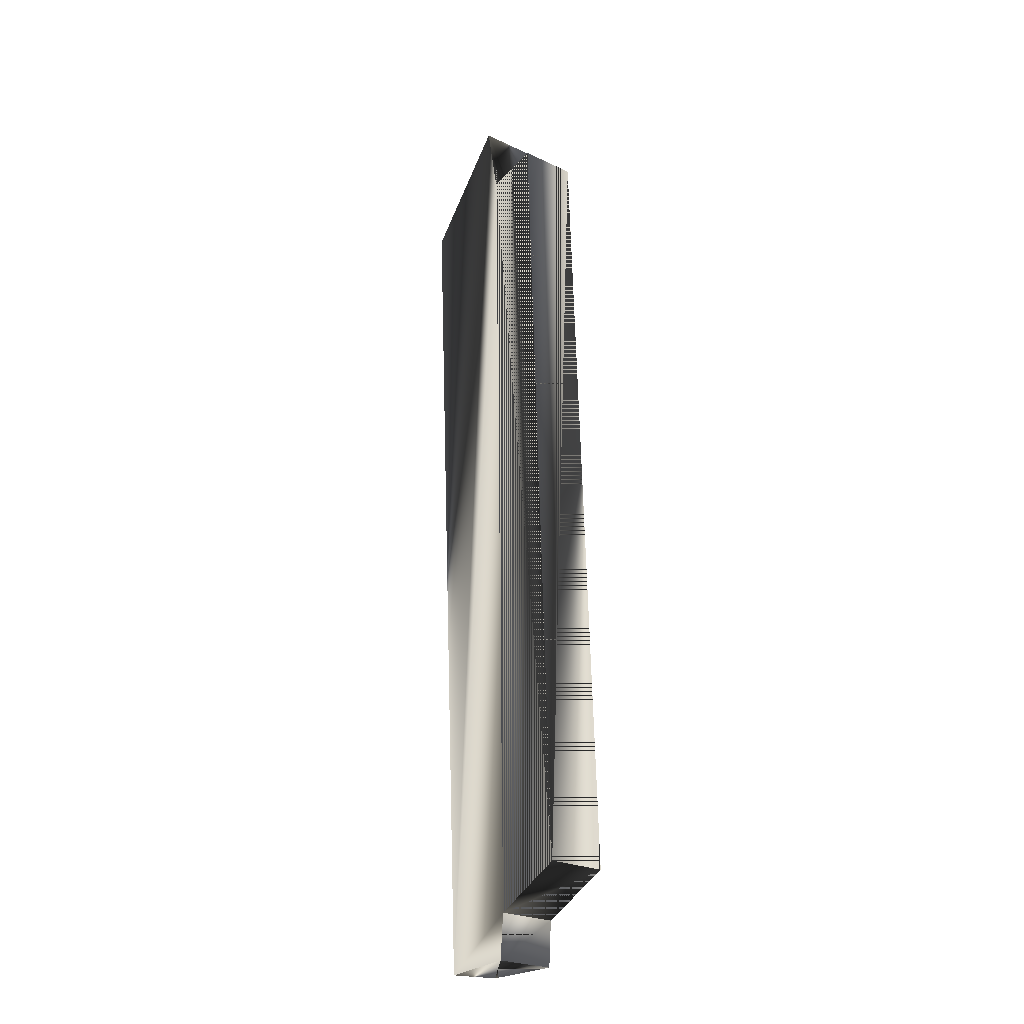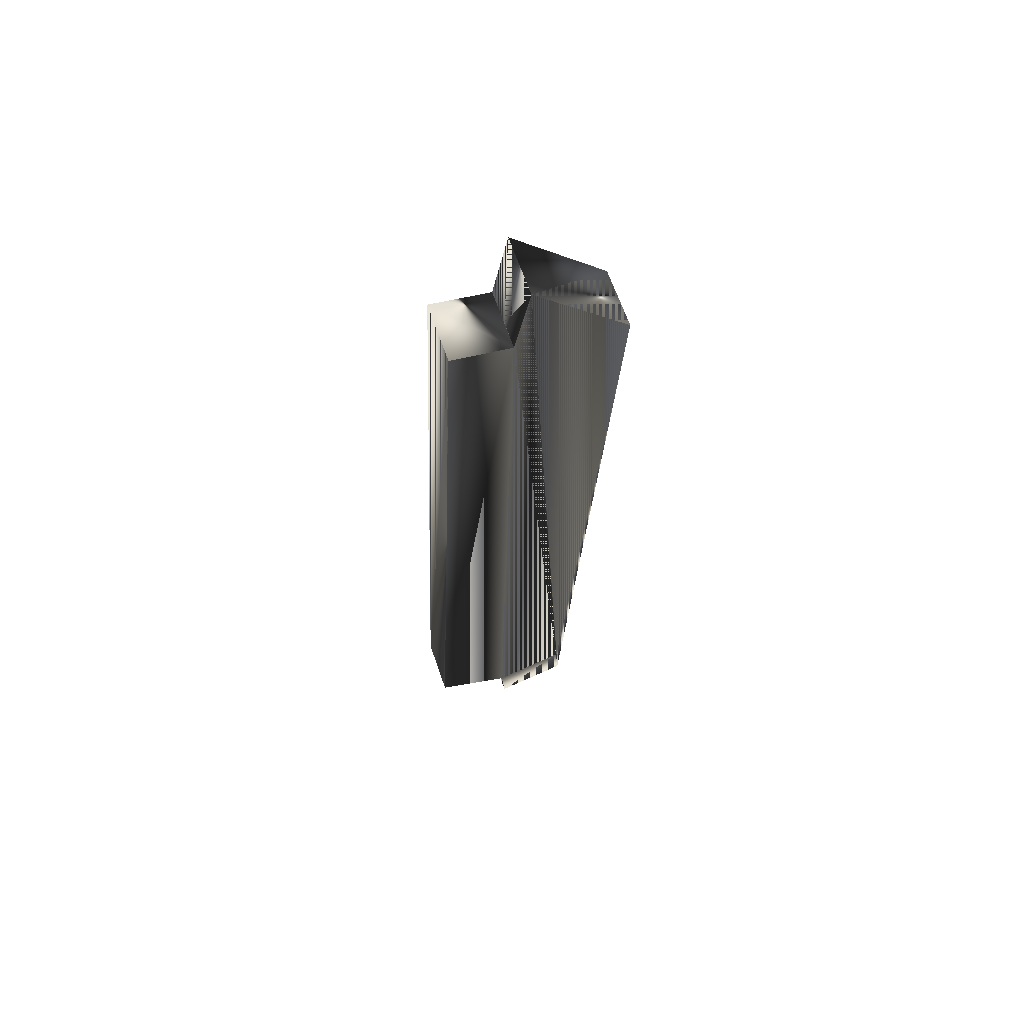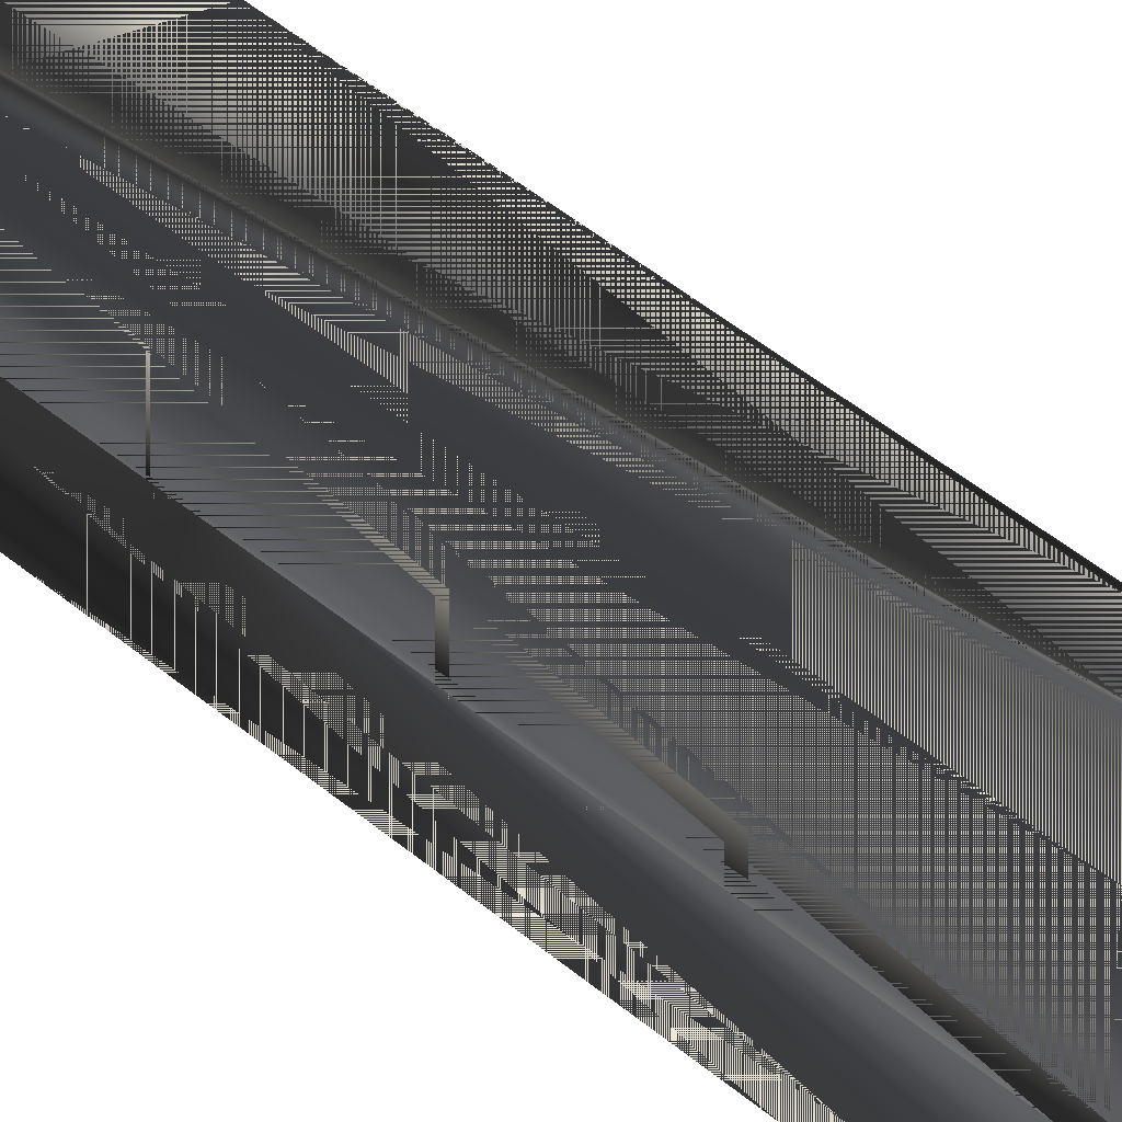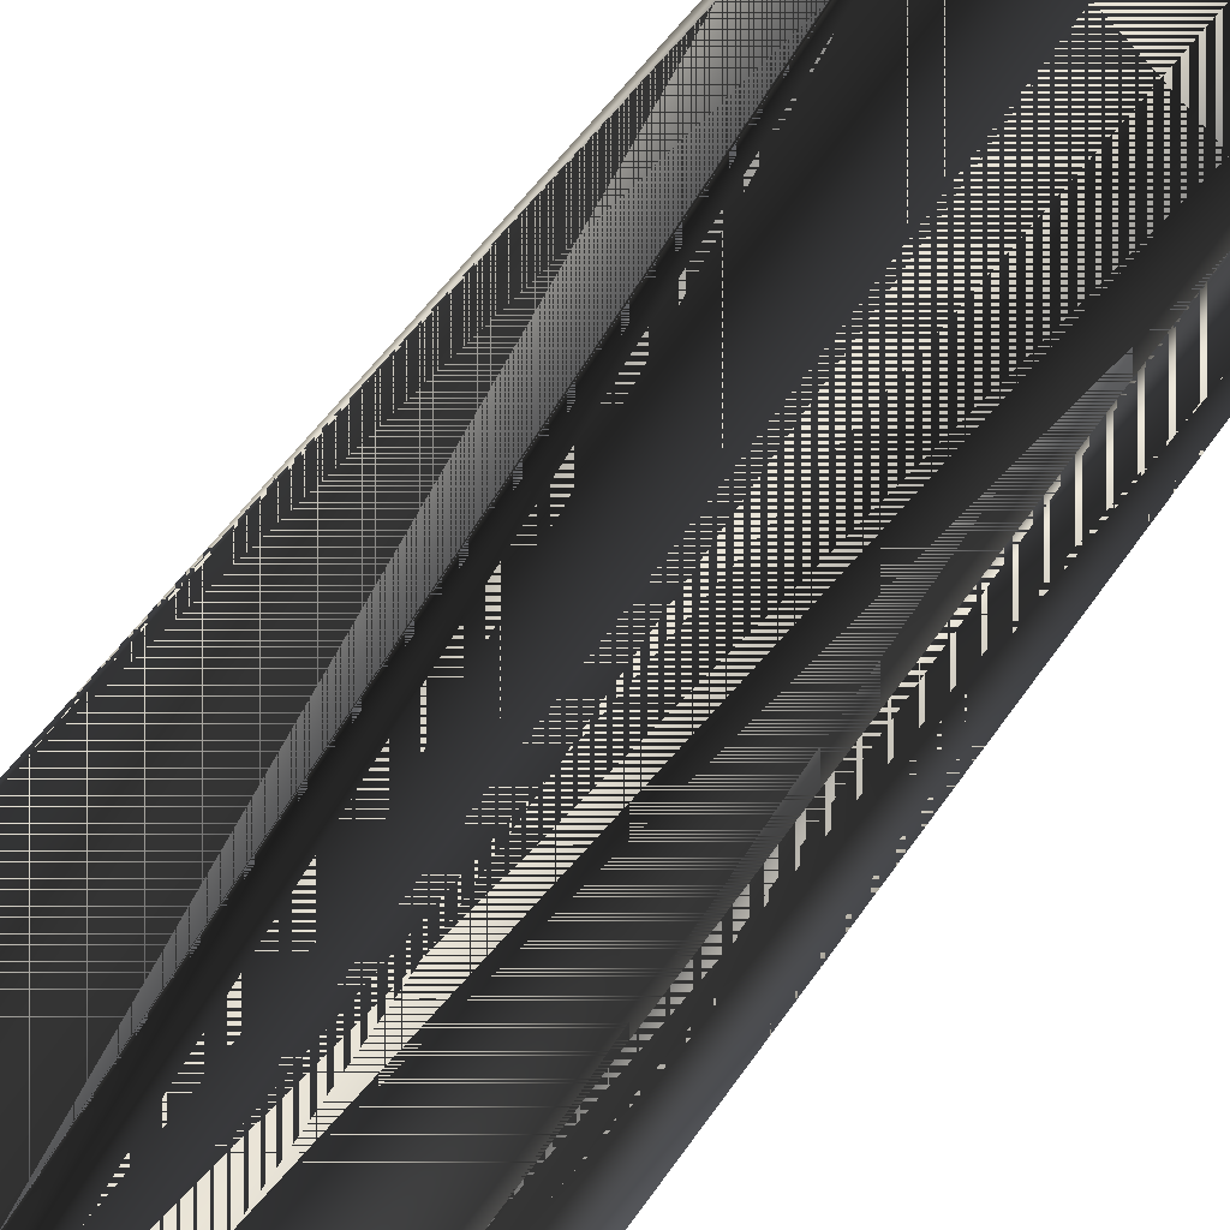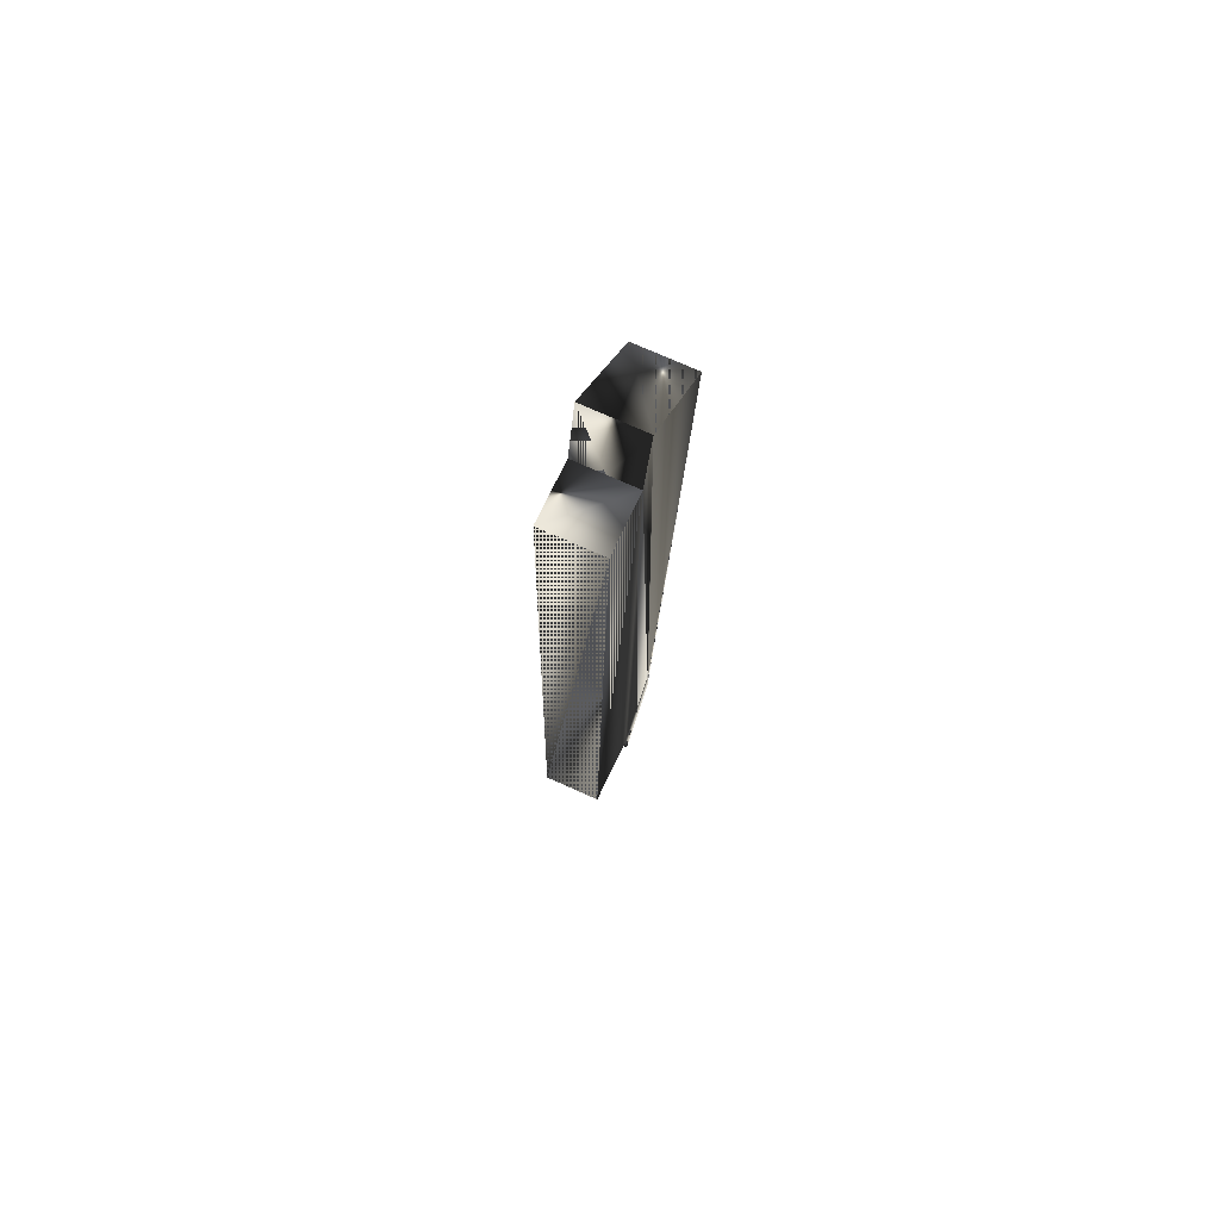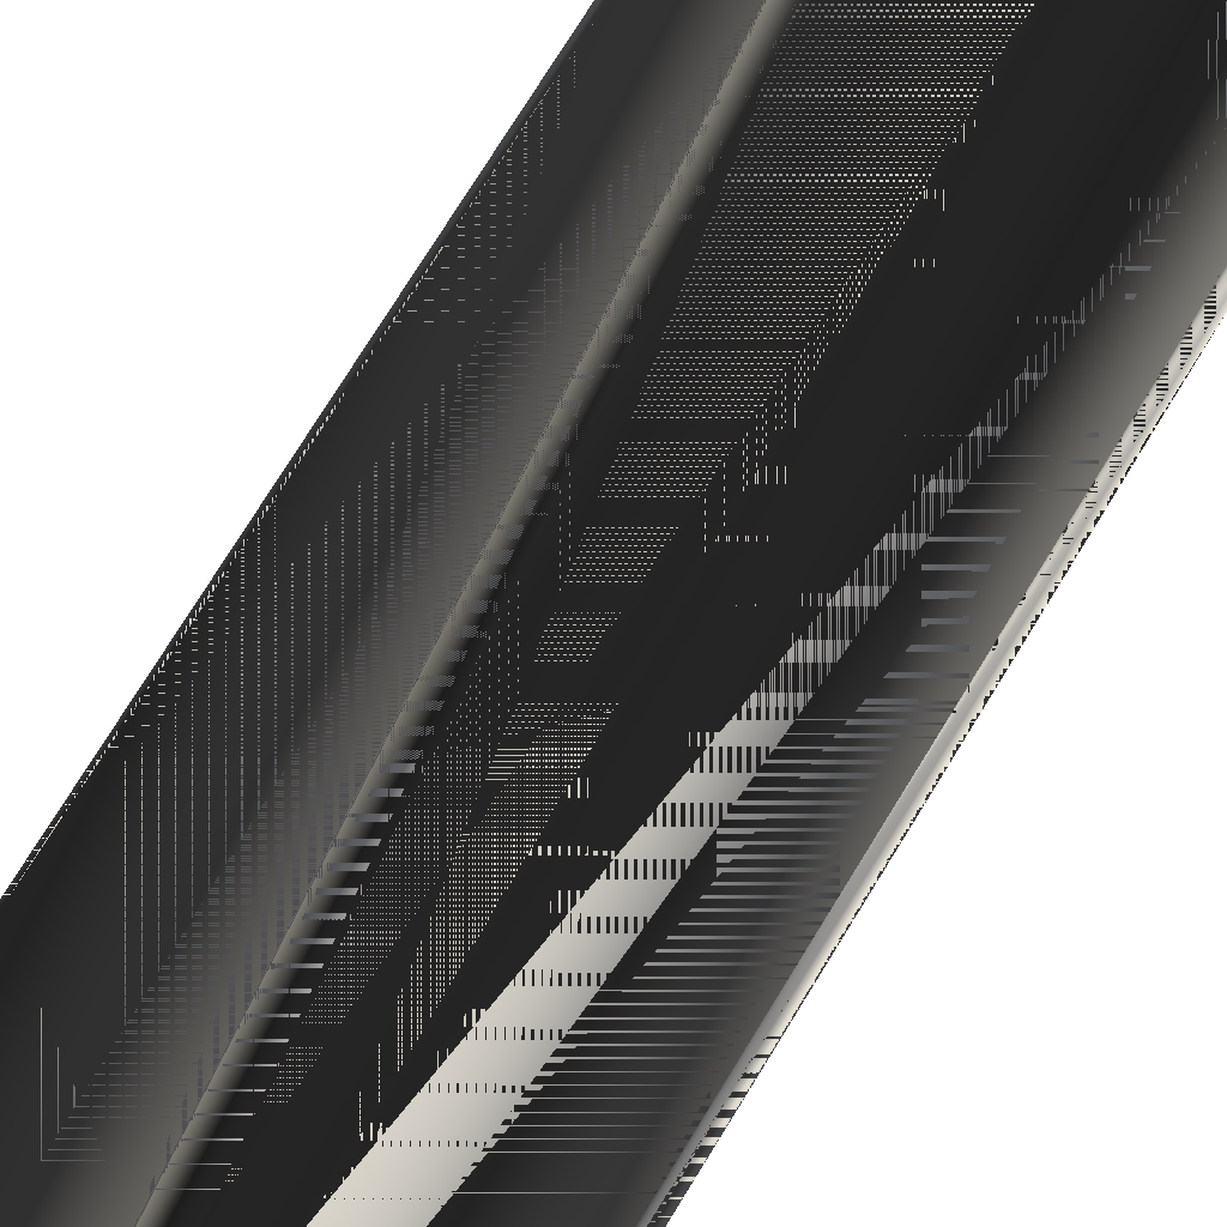
<metadata>
{"format":"obj","ext":"obj","renderer":"f3d","projection":"perspective","resolution":1024,"background":"white","views":[{"elev":-24.9,"azim":-127.5,"up":"+Y"},{"elev":65.4,"azim":-19.0,"up":"+Y"},{"elev":35.9,"azim":-43.0,"up":"+Z"},{"elev":42.5,"azim":-153.7,"up":"+Z"},{"elev":75.1,"azim":-66.0,"up":"+Y"},{"elev":74.4,"azim":-151.1,"up":"+Z"}]}
</metadata>
<code>
g SM_woodbeams
v -10.14 19.63 0
v -12.97 20.14 0
v -14.53 -19.15 0
v -10.9 -20.84 -0.01863
v -10.14 19.63 -2.824
v -10.9 -20.84 -2.806
v -14.53 -19.15 -2.824
v -12.97 20.14 -2.824
v -10.9 -20.84 -2.806
v -10.9 -20.84 -0.01863
v -14.53 -19.15 0
v -14.53 -19.15 -2.824
v -12.97 20.14 -2.824
v -12.97 20.14 0
v -10.14 19.63 0
v -10.14 19.63 -2.824
v -14.53 -19.15 -2.824
v -14.53 -19.15 0
v -12.97 20.14 0
v -12.97 20.14 -2.824
v -6.953 -20.74 -0.3675
v -7.18 -20.74 -0.7437
v -7.066 -22.97 -0.3675
v -7.228 -20.74 -0.3675
v -10.74 -22.97 -0
v -10.74 -22.97 -2.824
v -7.066 -22.97 -0.3675
v -7.086 -23.1 -2.787
v -10.14 19.63 -2.824
v -10.08 19.33 -1.412
v -9.422 23.41 -2.824
v -4.959 18.6 0
v -4.959 18.6 -2.824
v -9.422 23.41 0
v -9.422 23.41 -2.824
v -6.953 -20.74 -0.3675
v -7.086 -23.1 -2.787
v -4.959 18.6 0
v -7.228 -20.74 -0.3675
v -7.086 -23.1 -2.787
v -9.422 23.41 0
v -10.14 19.63 0
v -4.959 18.6 0
v -7.18 -20.74 -0.3675
v -6.953 -20.74 -0.3675
v -9.422 23.41 0
v -10.74 -22.97 -0
v -9.422 23.41 -2.824
v -4.959 18.6 -2.824
v -7.066 -22.97 -0.3675
v -7.086 -23.1 -2.787
v -6.953 -20.74 -0.3675
v -10.74 -22.97 -2.824
v -10.74 -22.97 -2.824
v -10.9 -20.84 -0.01863
v -10.9 -20.84 -2.806
v -10.74 -22.97 -0
f 3 2 1
f 1 4 3
f 7 6 5
f 5 8 7
f 11 10 9
f 9 12 11
f 15 14 13
f 13 16 15
f 19 18 17
f 17 20 19
f 23 22 21
f 1 24 4
f 27 26 25
f 26 27 28
f 31 30 29
f 34 33 32
f 33 34 35
f 38 37 36
f 22 23 39
f 40 5 6
f 42 30 41
f 30 31 41
f 45 44 43
f 44 46 43
f 4 39 47
f 39 23 47
f 40 48 5
f 48 40 49
f 52 51 50
f 37 38 49
f 46 44 24
f 46 24 1
f 40 6 53
f 56 55 54
f 55 57 54
f 1 2 3
f 3 4 1
f 5 6 7
f 7 8 5
f 9 10 11
f 11 12 9
f 13 14 15
f 15 16 13
f 17 18 19
f 19 20 17
f 21 22 23
f 4 24 1
f 25 26 27
f 28 27 26
f 29 30 31
f 32 33 34
f 35 34 33
f 36 37 38
f 39 23 22
f 6 5 40
f 41 30 42
f 41 31 30
f 43 44 45
f 43 46 44
f 47 39 4
f 47 23 39
f 5 48 40
f 49 40 48
f 50 51 52
f 49 38 37
f 24 44 46
f 1 24 46
f 53 6 40
f 54 55 56
f 54 57 55

</code>
